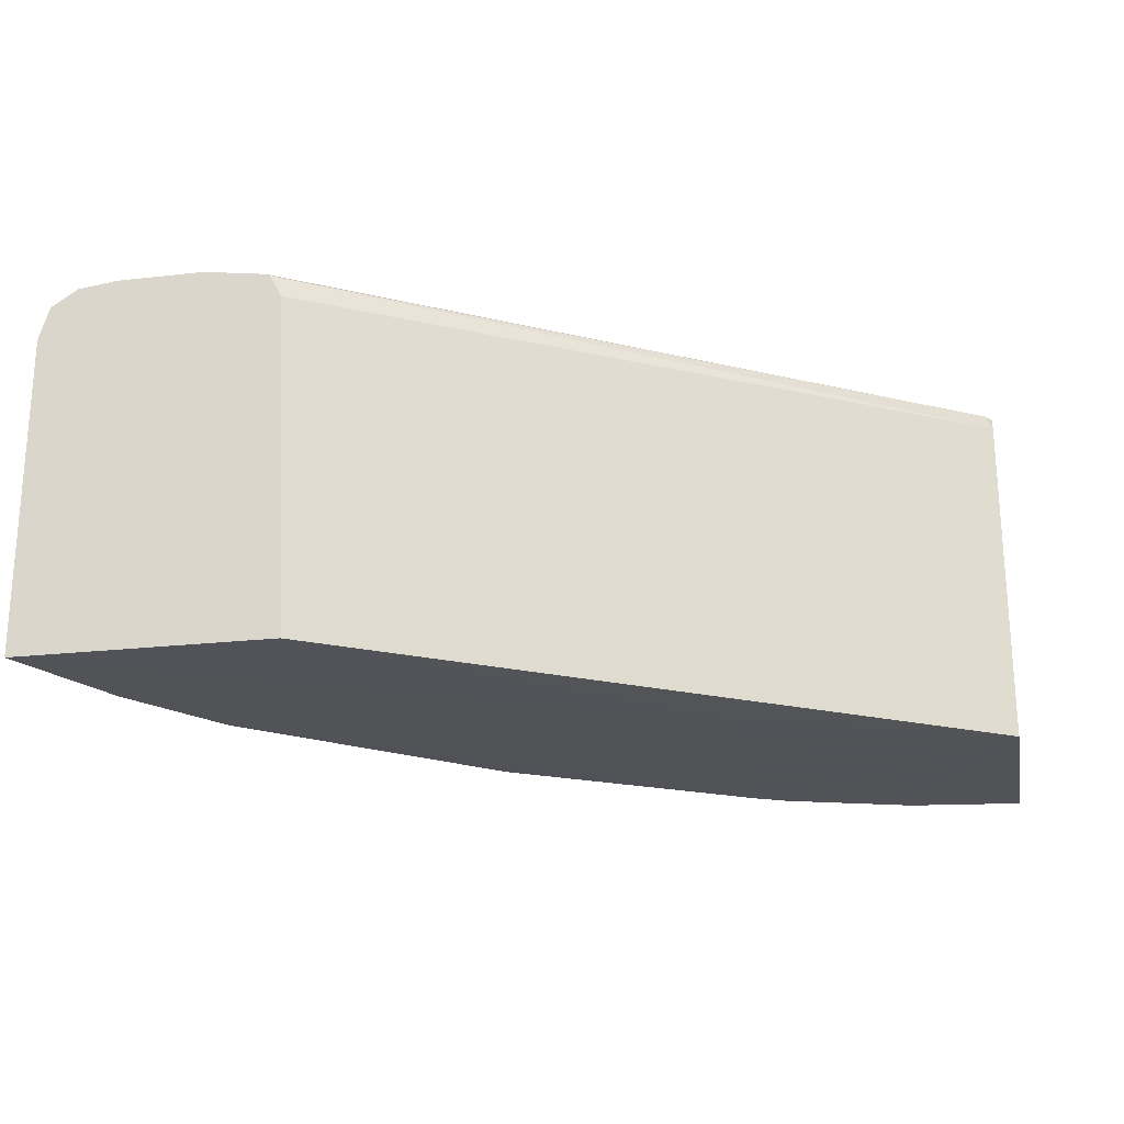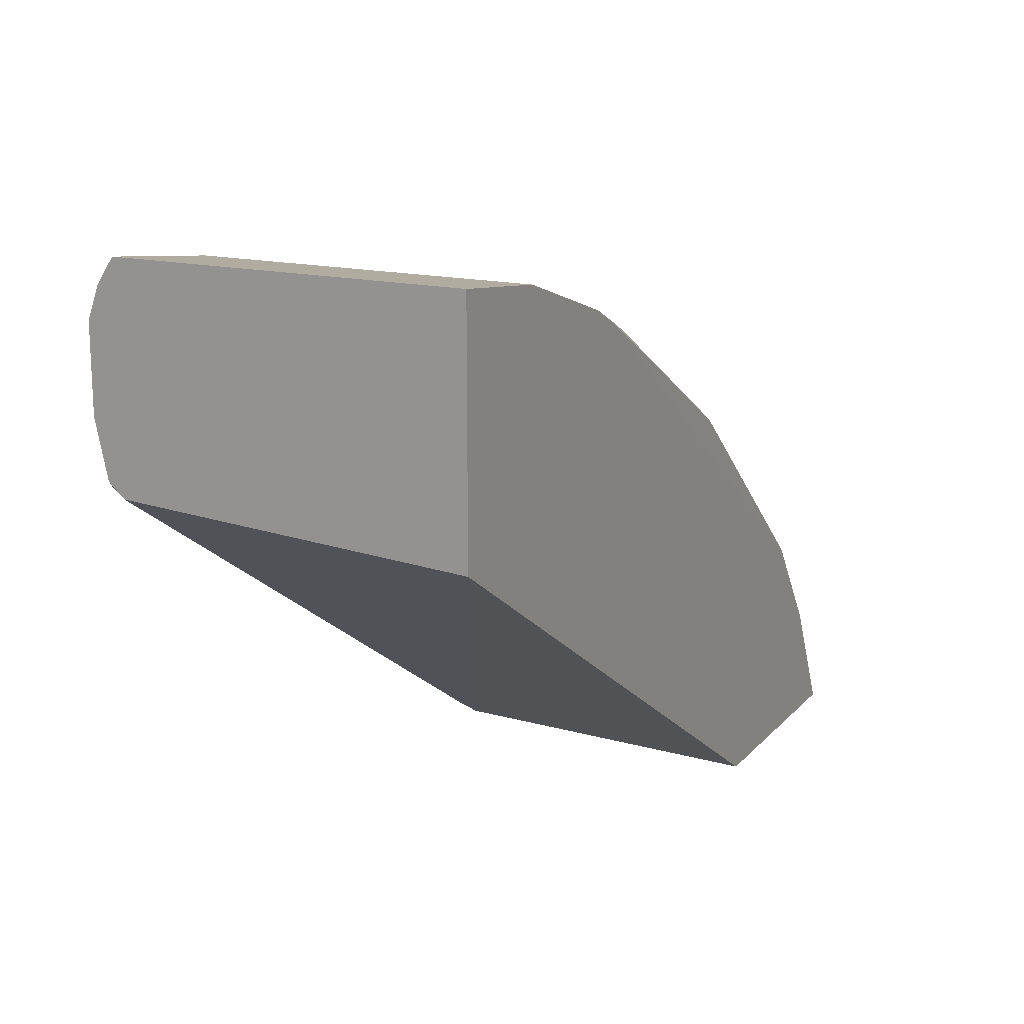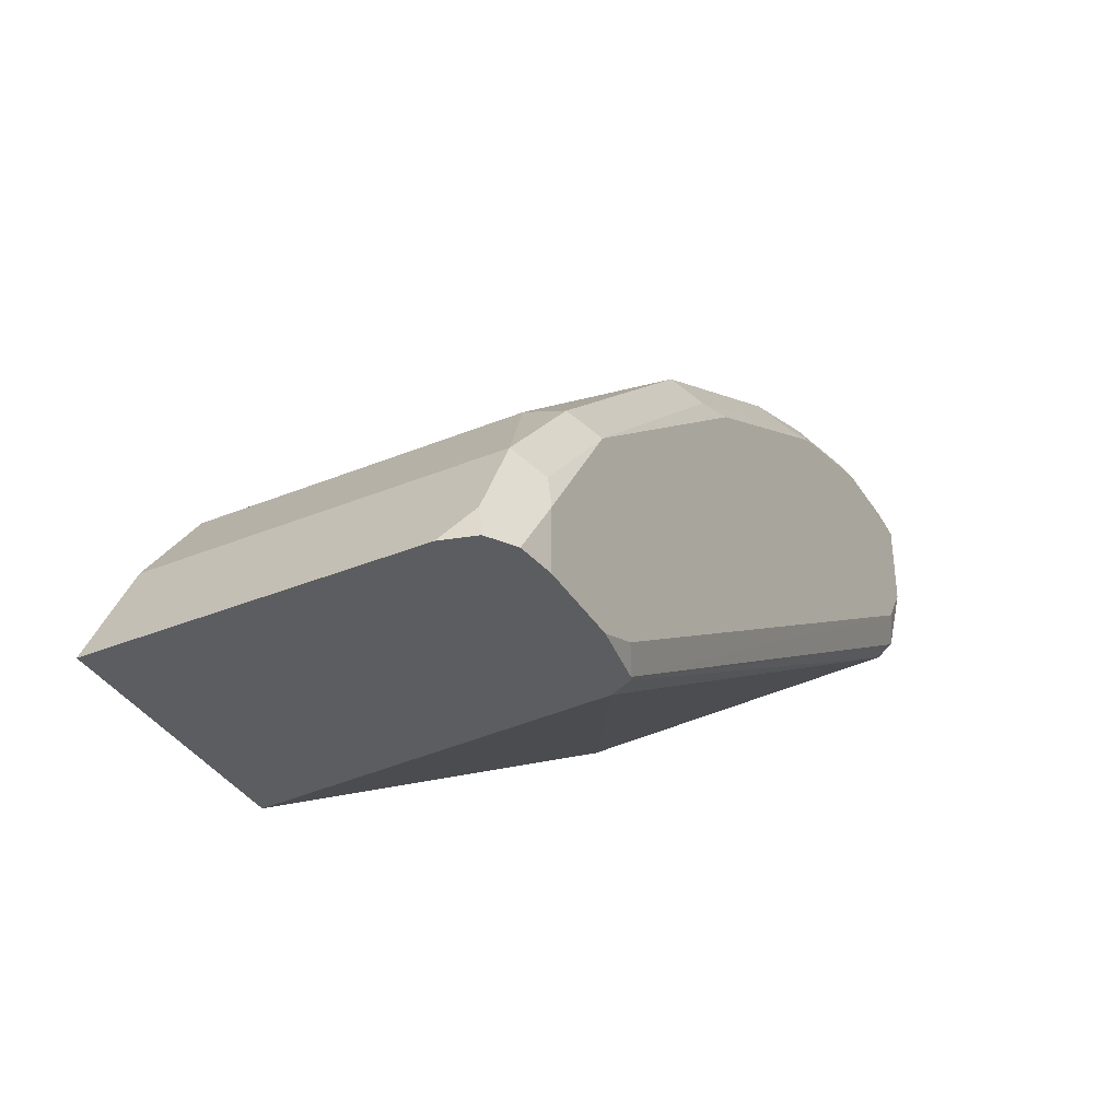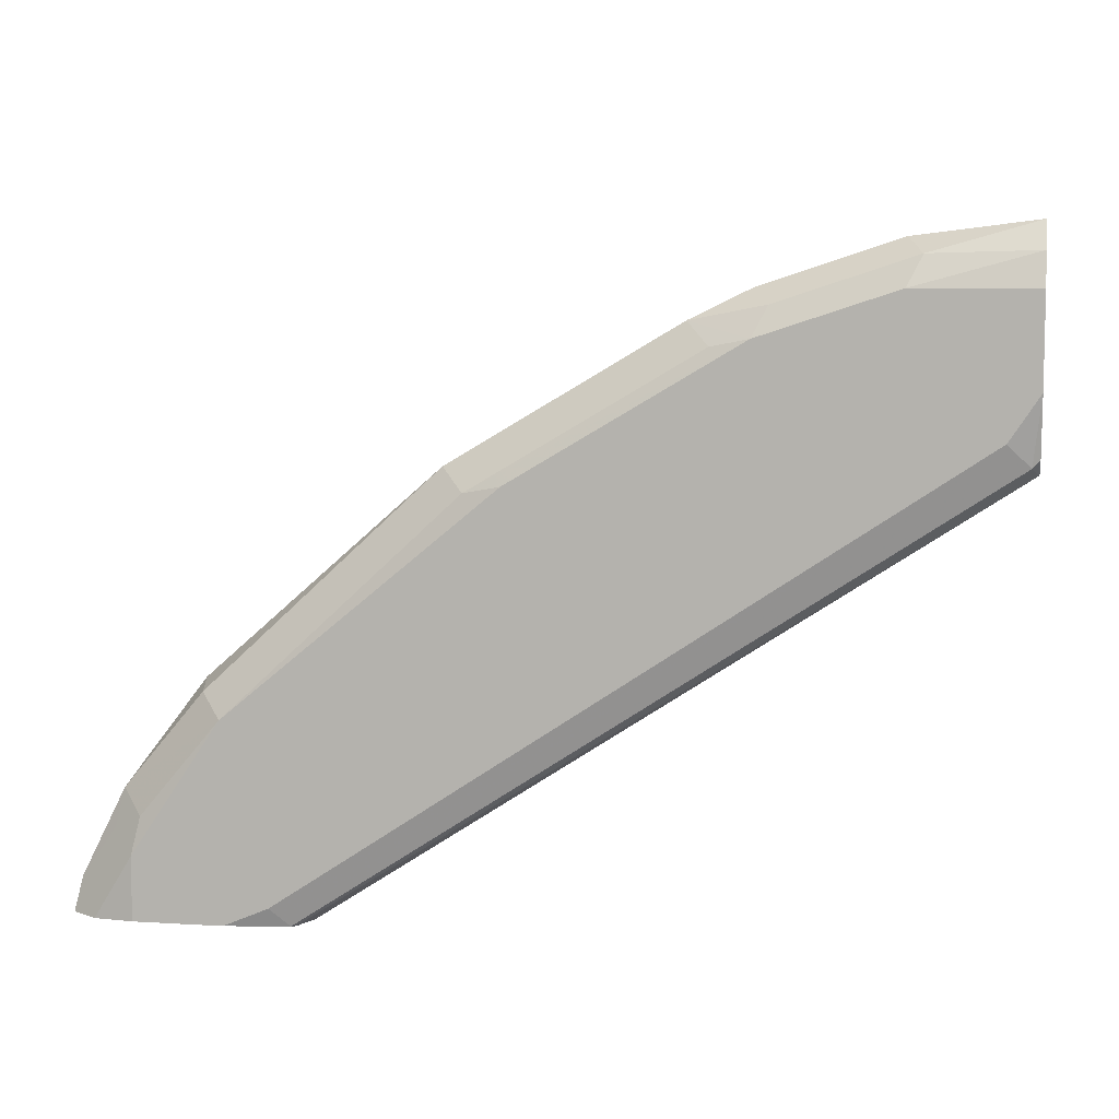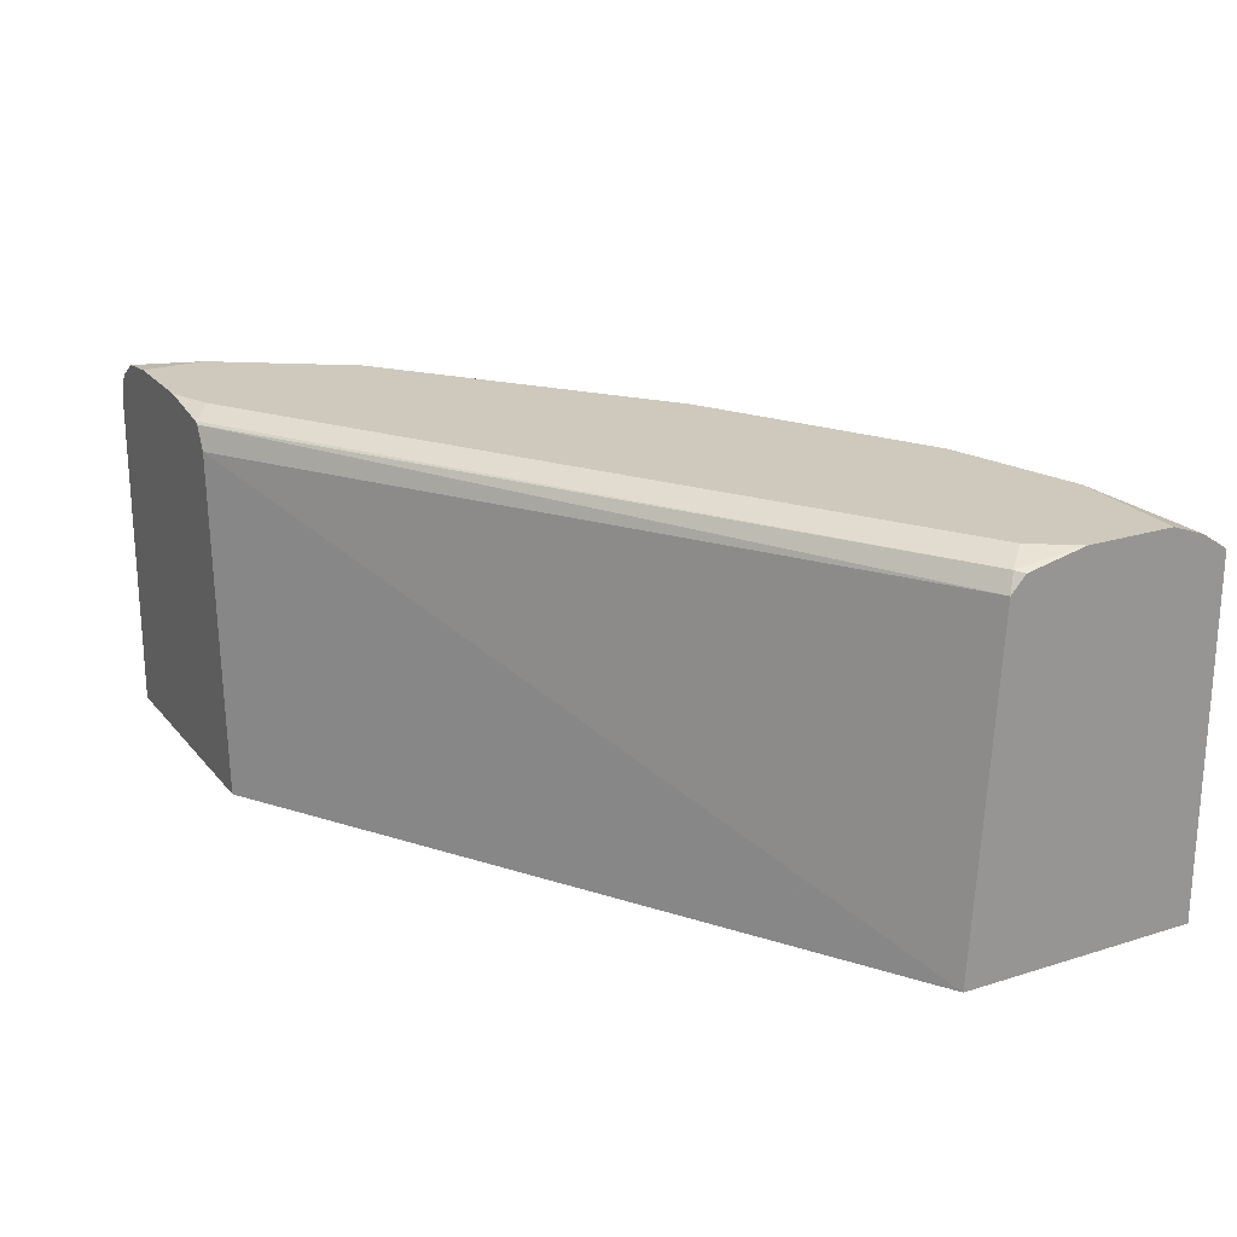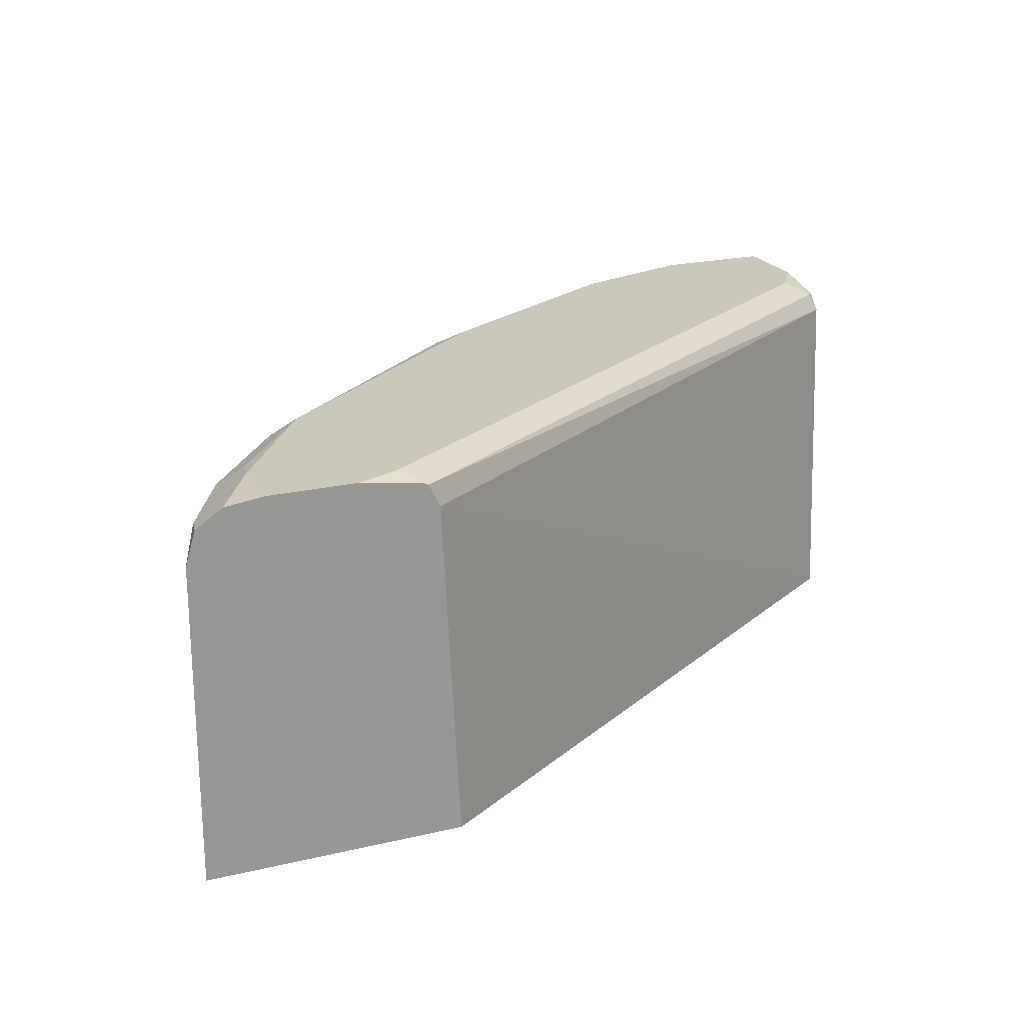
<metadata>
{"format":"obj","ext":"obj","renderer":"f3d","projection":"perspective","resolution":1024,"background":"white","views":[{"elev":-22.5,"azim":-168.9,"up":"+Y"},{"elev":16.0,"azim":-62.7,"up":"+Z"},{"elev":-36.7,"azim":117.9,"up":"+Z"},{"elev":7.7,"azim":-170.4,"up":"+Z"},{"elev":22.5,"azim":-118.5,"up":"+Y"},{"elev":21.6,"azim":157.5,"up":"+Y"}]}
</metadata>
<code>
v 0.3244 -0.009861 0.4765
v 0.199 -0.0102 0.5806
v 0.09873 -0.0102 0.6209
v 0.187 -0.0102 0.6857
v 0.199 -0.0102 0.6797
v 0.2078 -0.009861 0.6753
v 0.2857 -0.009861 0.6285
v 0.3688 -0.009861 0.5558
v 0.3948 -0.009861 0.5195
v 0.4162 -0.009861 0.4765
v 0.3346 0.1206 0.4765
v 0.3306 0.1124 0.4765
v 0.09873 0.1143 0.6286
v 0.09873 0.1143 0.7064
v 0.09873 0.1247 0.6857
v 0.09873 0.1247 0.6545
v 0.09873 0.1201 0.6337
v 0.1013 0.1208 0.6311
v 0.1091 0.1247 0.6389
v 0.1403 0.1247 0.6857
v 0.09873 0.1205 0.6971
v 0.1351 0.1195 0.6961
v 0.1403 0.1091 0.7013
v 0.2078 0.1143 0.6753
v 0.1818 0.1195 0.6805
v 0.187 0.1247 0.6701
v 0.2 0.1221 0.6675
v 0.2779 0.1221 0.6207
v 0.2857 0.1143 0.6285
v 0.199 0.1055 0.6797
v 0.187 0.1091 0.6857
v 0.1403 -0.0102 0.7013
v 0.09873 -0.01017 0.7064
v 0.3688 0.1039 0.5558
v 0.3662 0.1169 0.5532
v 0.3948 0.1143 0.5195
v 0.4104 0.1143 0.4883
v 0.3974 0.1169 0.5065
v 0.4127 0.1166 0.4765
v 0.4162 0.1046 0.4765
v 0.3896 0.1247 0.4765
v 0.4034 0.1229 0.4765
v 0.3896 0.1247 0.4987
v 0.3584 0.1247 0.4765
v 0.3428 0.1247 0.4831
v 0.3362 0.1214 0.4765
v 0.3584 0.1247 0.5454
v 0.387 0.1221 0.5117
v 0.2649 0.1247 0.6233
f 40 10 39
f 39 10 11
f 41 39 11
f 42 39 41
f 42 41 43
f 42 43 38
f 41 26 43
f 37 9 10
f 42 38 39
f 37 10 40
f 34 29 8
f 37 39 38
f 37 38 36
f 37 36 9
f 9 36 8
f 34 8 36
f 34 36 35
f 34 35 29
f 7 8 29
f 41 19 26
f 37 40 39
f 44 19 41
f 28 49 26
f 46 45 44
f 49 47 26
f 28 26 27
f 6 7 29
f 28 47 49
f 28 29 47
f 47 29 35
f 47 35 36
f 48 47 36
f 48 36 38
f 44 45 19
f 48 38 43
f 25 26 22
f 22 26 20
f 20 26 19
f 18 11 13
f 44 41 11
f 46 44 11
f 46 11 18
f 46 18 19
f 46 19 45
f 47 43 26
f 33 14 3
f 48 43 47
f 30 31 4
f 17 18 13
f 17 13 16
f 16 13 15
f 15 13 14
f 13 3 14
f 12 1 3
f 12 3 13
f 12 13 11
f 12 11 1
f 17 16 18
f 1 11 10
f 5 2 10
f 5 10 9
f 5 9 8
f 5 8 7
f 5 6 4
f 5 4 2
f 2 4 3
f 2 3 1
f 30 4 6
f 2 1 10
f 16 19 18
f 5 7 6
f 15 20 19
f 16 15 19
f 32 4 31
f 32 3 4
f 32 33 3
f 23 14 32
f 23 32 31
f 24 23 31
f 24 31 30
f 24 30 6
f 24 6 29
f 32 14 33
f 21 15 14
f 24 29 28
f 21 22 20
f 21 14 22
f 23 22 14
f 21 20 15
f 24 25 22
f 24 26 25
f 24 27 26
f 24 28 27
f 24 22 23

</code>
